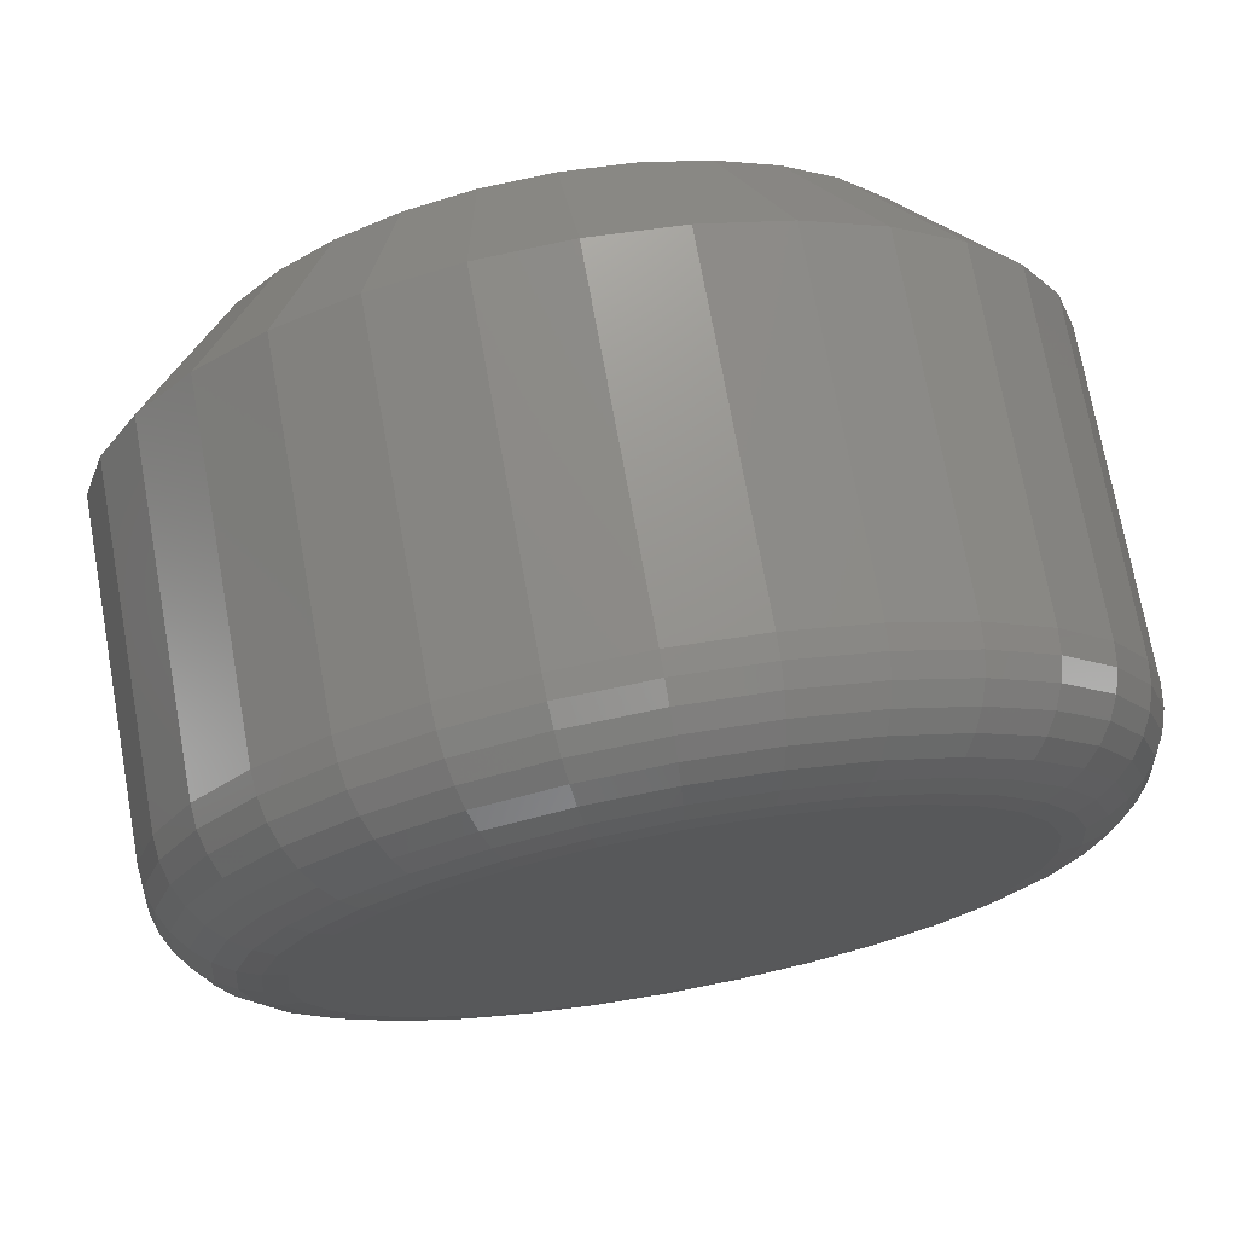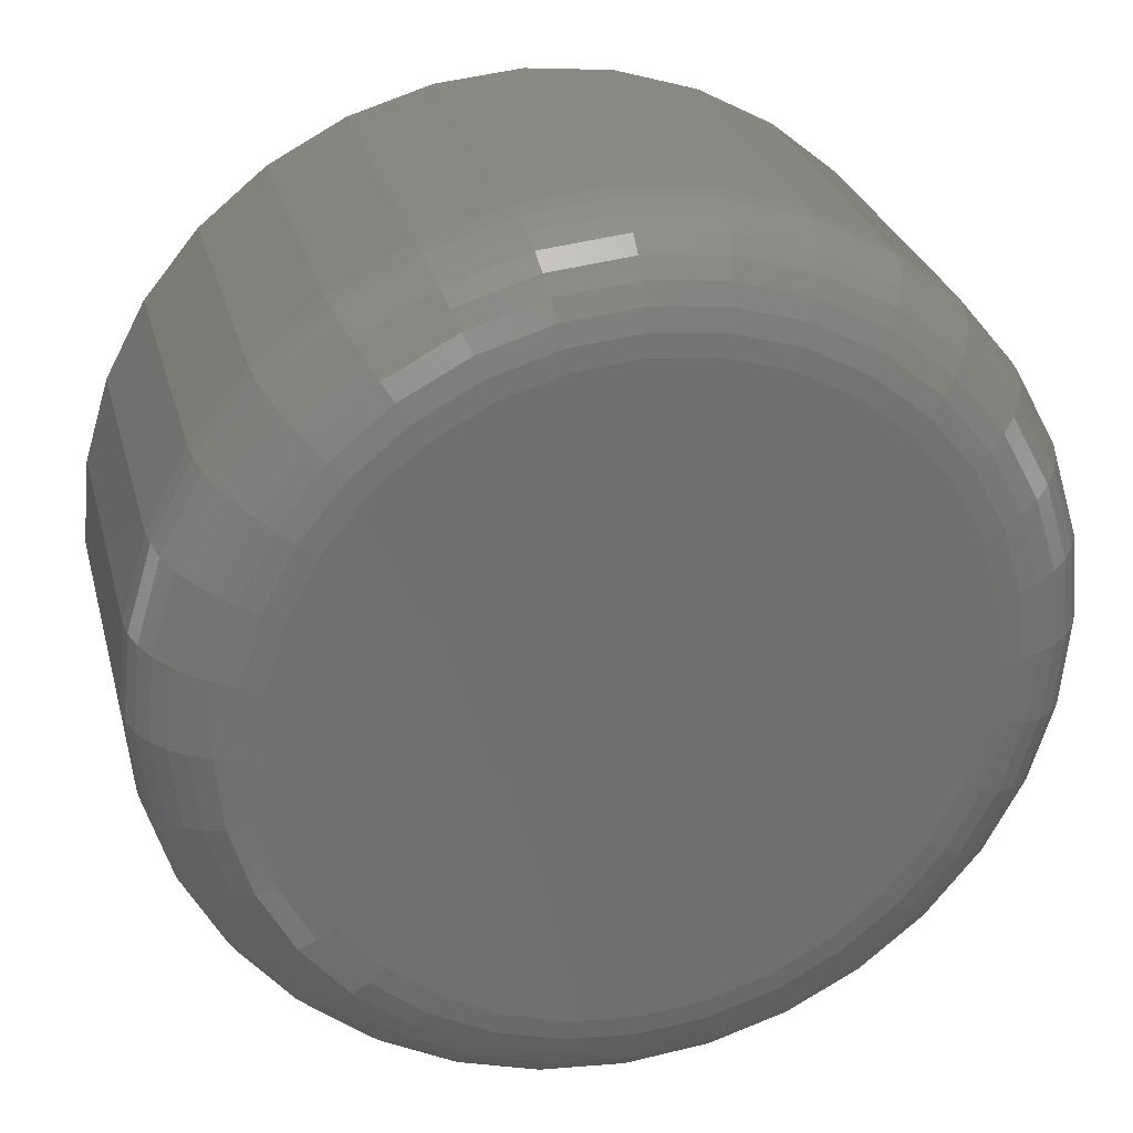
<metadata>
{"format":"stl","ext":"stl","renderer":"f3d","projection":"perspective","resolution":1024,"background":"white","views":[{"elev":72.6,"azim":169.7,"up":"+Y"},{"elev":27.9,"azim":166.0,"up":"+Y"}]}
</metadata>
<code>
# stl→obj: 352 verts, 700 faces
v 0.7184 0.4475 0.007812
v 0.7184 0.4475 0.03125
v 0.7178 0.4414 0.007812
v 0.7178 0.4414 0.03125
v 0.716 0.4354 0.007812
v 0.716 0.4354 0.03125
v 0.7131 0.43 0.007812
v 0.7131 0.43 0.03125
v 0.7092 0.4252 0.007812
v 0.7092 0.4252 0.03125
v 0.7044 0.4213 0.007812
v 0.7044 0.4213 0.03125
v 0.6989 0.4184 0.007812
v 0.6989 0.4184 0.03125
v 0.693 0.4166 0.007812
v 0.693 0.4166 0.03125
v 0.6868 0.416 0.007812
v 0.6868 0.416 0.03125
v 0.6807 0.4166 0.007812
v 0.6807 0.4166 0.03125
v 0.6748 0.4184 0.007812
v 0.6748 0.4184 0.03125
v 0.6693 0.4213 0.007812
v 0.6693 0.4213 0.03125
v 0.6645 0.4252 0.007812
v 0.6645 0.4252 0.03125
v 0.6606 0.43 0.007812
v 0.6606 0.43 0.03125
v 0.6577 0.4354 0.007812
v 0.6577 0.4354 0.03125
v 0.6559 0.4414 0.007812
v 0.6559 0.4414 0.03125
v 0.6553 0.4475 0.007812
v 0.6553 0.4475 0.03125
v 0.6559 0.4537 0.007812
v 0.6559 0.4537 0.03125
v 0.6577 0.4596 0.007812
v 0.6577 0.4596 0.03125
v 0.6606 0.4651 0.007812
v 0.6606 0.4651 0.03125
v 0.6645 0.4699 0.007812
v 0.6645 0.4699 0.03125
v 0.6693 0.4738 0.007812
v 0.6693 0.4738 0.03125
v 0.6748 0.4767 0.007812
v 0.6748 0.4767 0.03125
v 0.6807 0.4785 0.007812
v 0.6807 0.4785 0.03125
v 0.6868 0.4791 0.007812
v 0.6868 0.4791 0.03125
v 0.693 0.4785 0.007812
v 0.693 0.4785 0.03125
v 0.6989 0.4767 0.007812
v 0.6989 0.4767 0.03125
v 0.7044 0.4738 0.007812
v 0.7044 0.4738 0.03125
v 0.7092 0.4699 0.007812
v 0.7092 0.4699 0.03125
v 0.7131 0.4651 0.007812
v 0.7131 0.4651 0.03125
v 0.716 0.4596 0.007812
v 0.716 0.4596 0.03125
v 0.7178 0.4537 0.007812
v 0.7178 0.4537 0.03125
v 0.6868 0.4713 0.03906
v 0.6822 0.4708 0.03906
v 0.6777 0.4695 0.03906
v 0.6915 0.4708 0.03906
v 0.6959 0.4695 0.03906
v 0.6736 0.4673 0.03906
v 0.7 0.4673 0.03906
v 0.67 0.4643 0.03906
v 0.7036 0.4643 0.03906
v 0.6671 0.4607 0.03906
v 0.7066 0.4607 0.03906
v 0.6649 0.4566 0.03906
v 0.7088 0.4566 0.03906
v 0.6635 0.4522 0.03906
v 0.7102 0.4522 0.03906
v 0.7102 0.4429 0.03906
v 0.6649 0.4384 0.03906
v 0.7088 0.4384 0.03906
v 0.6671 0.4343 0.03906
v 0.7066 0.4343 0.03906
v 0.67 0.4307 0.03906
v 0.7036 0.4307 0.03906
v 0.6736 0.4278 0.03906
v 0.7 0.4278 0.03906
v 0.6777 0.4256 0.03906
v 0.6959 0.4256 0.03906
v 0.6822 0.4242 0.03906
v 0.6868 0.4238 0.03906
v 0.6915 0.4242 0.03906
v 0.7106 0.4475 0.03906
v 0.6631 0.4475 0.03906
v 0.6635 0.4429 0.03906
v 0.6777 0.4695 0
v 0.6822 0.4708 0
v 0.6868 0.4713 0
v 0.6915 0.4708 0
v 0.6959 0.4695 0
v 0.6736 0.4673 0
v 0.7 0.4673 0
v 0.67 0.4643 0
v 0.7036 0.4643 0
v 0.6671 0.4607 0
v 0.7066 0.4607 0
v 0.6649 0.4566 0
v 0.7088 0.4566 0
v 0.6635 0.4522 0
v 0.7102 0.4522 0
v 0.7088 0.4384 0
v 0.6649 0.4384 0
v 0.7102 0.4429 0
v 0.6671 0.4343 0
v 0.7066 0.4343 0
v 0.67 0.4307 0
v 0.7036 0.4307 0
v 0.6736 0.4278 0
v 0.7 0.4278 0
v 0.6777 0.4256 0
v 0.6959 0.4256 0
v 0.6822 0.4242 0
v 0.6868 0.4238 0
v 0.6915 0.4242 0
v 0.6635 0.4429 0
v 0.6631 0.4475 0
v 0.7106 0.4475 0
v 0.7183 0.4475 0.006288
v 0.7177 0.4414 0.006288
v 0.7178 0.4475 0.004823
v 0.7172 0.4415 0.004823
v 0.7171 0.4475 0.003472
v 0.7165 0.4416 0.003472
v 0.7161 0.4475 0.002288
v 0.7156 0.4418 0.002288
v 0.7149 0.4475 0.001317
v 0.7144 0.442 0.001317
v 0.7136 0.4475 0.0005947
v 0.7131 0.4423 0.0005947
v 0.7121 0.4475 0.0001501
v 0.7116 0.4426 0.0001501
v 0.656 0.4414 0.006288
v 0.6554 0.4475 0.006288
v 0.6565 0.4415 0.004823
v 0.6559 0.4475 0.004823
v 0.6572 0.4416 0.003472
v 0.6566 0.4475 0.003472
v 0.6581 0.4418 0.002288
v 0.6576 0.4475 0.002288
v 0.6593 0.442 0.001317
v 0.6587 0.4475 0.001317
v 0.6606 0.4423 0.0005947
v 0.6601 0.4475 0.0005947
v 0.662 0.4426 0.0001501
v 0.6616 0.4475 0.0001501
v 0.6578 0.4355 0.006288
v 0.6582 0.4357 0.004823
v 0.6589 0.436 0.003472
v 0.6598 0.4363 0.002288
v 0.6609 0.4368 0.001317
v 0.6621 0.4373 0.0005947
v 0.6635 0.4379 0.0001501
v 0.6607 0.4301 0.006288
v 0.6611 0.4303 0.004823
v 0.6617 0.4307 0.003472
v 0.6625 0.4313 0.002288
v 0.6635 0.4319 0.001317
v 0.6646 0.4327 0.0005947
v 0.6658 0.4335 0.0001501
v 0.6646 0.4253 0.006288
v 0.6649 0.4256 0.004823
v 0.6654 0.4261 0.003472
v 0.6661 0.4268 0.002288
v 0.667 0.4277 0.001317
v 0.6679 0.4286 0.0005947
v 0.669 0.4296 0.0001501
v 0.6694 0.4214 0.006288
v 0.6696 0.4218 0.004823
v 0.67 0.4224 0.003472
v 0.6706 0.4232 0.002288
v 0.6712 0.4242 0.001317
v 0.672 0.4253 0.0005947
v 0.6728 0.4265 0.0001501
v 0.6748 0.4185 0.006288
v 0.675 0.4189 0.004823
v 0.6753 0.4196 0.003472
v 0.6756 0.4205 0.002288
v 0.6761 0.4216 0.001317
v 0.6766 0.4228 0.0005947
v 0.6772 0.4242 0.0001501
v 0.6807 0.4167 0.006288
v 0.6808 0.4171 0.004823
v 0.6809 0.4179 0.003472
v 0.6811 0.4188 0.002288
v 0.6814 0.42 0.001317
v 0.6816 0.4213 0.0005947
v 0.6819 0.4227 0.0001501
v 0.6868 0.4161 0.006288
v 0.6868 0.4165 0.004823
v 0.6868 0.4173 0.003472
v 0.6868 0.4182 0.002288
v 0.6868 0.4194 0.001317
v 0.6868 0.4208 0.0005947
v 0.6868 0.4222 0.0001501
v 0.693 0.4167 0.006288
v 0.6929 0.4171 0.004823
v 0.6927 0.4179 0.003472
v 0.6926 0.4188 0.002288
v 0.6923 0.42 0.001317
v 0.6921 0.4213 0.0005947
v 0.6918 0.4227 0.0001501
v 0.6989 0.4185 0.006288
v 0.6987 0.4189 0.004823
v 0.6984 0.4196 0.003472
v 0.6981 0.4205 0.002288
v 0.6976 0.4216 0.001317
v 0.6971 0.4228 0.0005947
v 0.6965 0.4242 0.0001501
v 0.7043 0.4214 0.006288
v 0.7041 0.4218 0.004823
v 0.7037 0.4224 0.003472
v 0.7031 0.4232 0.002288
v 0.7025 0.4242 0.001317
v 0.7017 0.4253 0.0005947
v 0.7009 0.4265 0.0001501
v 0.7091 0.4253 0.006288
v 0.7088 0.4256 0.004823
v 0.7082 0.4261 0.003472
v 0.7076 0.4268 0.002288
v 0.7067 0.4277 0.001317
v 0.7058 0.4286 0.0005947
v 0.7047 0.4296 0.0001501
v 0.713 0.4301 0.006288
v 0.7126 0.4303 0.004823
v 0.712 0.4307 0.003472
v 0.7112 0.4313 0.002288
v 0.7102 0.4319 0.001317
v 0.7091 0.4327 0.0005947
v 0.7079 0.4335 0.0001501
v 0.7159 0.4355 0.006288
v 0.7155 0.4357 0.004823
v 0.7148 0.436 0.003472
v 0.7139 0.4363 0.002288
v 0.7128 0.4368 0.001317
v 0.7116 0.4373 0.0005947
v 0.7102 0.4379 0.0001501
v 0.656 0.4537 0.006288
v 0.6565 0.4536 0.004823
v 0.6572 0.4534 0.003472
v 0.6581 0.4532 0.002288
v 0.6593 0.453 0.001317
v 0.6606 0.4528 0.0005947
v 0.662 0.4525 0.0001501
v 0.7177 0.4537 0.006288
v 0.7172 0.4536 0.004823
v 0.7165 0.4534 0.003472
v 0.7156 0.4532 0.002288
v 0.7144 0.453 0.001317
v 0.7131 0.4528 0.0005947
v 0.7116 0.4525 0.0001501
v 0.7159 0.4596 0.006288
v 0.7155 0.4594 0.004823
v 0.7148 0.4591 0.003472
v 0.7139 0.4587 0.002288
v 0.7128 0.4583 0.001317
v 0.7116 0.4578 0.0005947
v 0.7102 0.4572 0.0001501
v 0.713 0.465 0.006288
v 0.7126 0.4647 0.004823
v 0.712 0.4643 0.003472
v 0.7112 0.4638 0.002288
v 0.7102 0.4631 0.001317
v 0.7091 0.4624 0.0005947
v 0.7079 0.4616 0.0001501
v 0.7091 0.4698 0.006288
v 0.7088 0.4694 0.004823
v 0.7082 0.4689 0.003472
v 0.7076 0.4682 0.002288
v 0.7067 0.4674 0.001317
v 0.7058 0.4665 0.0005947
v 0.7047 0.4654 0.0001501
v 0.7043 0.4737 0.006288
v 0.7041 0.4733 0.004823
v 0.7037 0.4727 0.003472
v 0.7031 0.4719 0.002288
v 0.7025 0.4709 0.001317
v 0.7017 0.4698 0.0005947
v 0.7009 0.4686 0.0001501
v 0.6989 0.4766 0.006288
v 0.6987 0.4762 0.004823
v 0.6984 0.4755 0.003472
v 0.6981 0.4746 0.002288
v 0.6976 0.4735 0.001317
v 0.6971 0.4723 0.0005947
v 0.6965 0.4709 0.0001501
v 0.693 0.4784 0.006288
v 0.6929 0.4779 0.004823
v 0.6927 0.4772 0.003472
v 0.6926 0.4763 0.002288
v 0.6923 0.4751 0.001317
v 0.6921 0.4738 0.0005947
v 0.6918 0.4723 0.0001501
v 0.6868 0.479 0.006288
v 0.6868 0.4785 0.004823
v 0.6868 0.4778 0.003472
v 0.6868 0.4768 0.002288
v 0.6868 0.4756 0.001317
v 0.6868 0.4743 0.0005947
v 0.6868 0.4728 0.0001501
v 0.6807 0.4784 0.006288
v 0.6808 0.4779 0.004823
v 0.6809 0.4772 0.003472
v 0.6811 0.4763 0.002288
v 0.6814 0.4751 0.001317
v 0.6816 0.4738 0.0005947
v 0.6819 0.4723 0.0001501
v 0.6748 0.4766 0.006288
v 0.675 0.4762 0.004823
v 0.6753 0.4755 0.003472
v 0.6756 0.4746 0.002288
v 0.6761 0.4735 0.001317
v 0.6766 0.4723 0.0005947
v 0.6772 0.4709 0.0001501
v 0.6694 0.4737 0.006288
v 0.6696 0.4733 0.004823
v 0.67 0.4727 0.003472
v 0.6706 0.4719 0.002288
v 0.6712 0.4709 0.001317
v 0.672 0.4698 0.0005947
v 0.6728 0.4686 0.0001501
v 0.6646 0.4698 0.006288
v 0.6649 0.4694 0.004823
v 0.6654 0.4689 0.003472
v 0.6661 0.4682 0.002288
v 0.667 0.4674 0.001317
v 0.6679 0.4665 0.0005947
v 0.669 0.4654 0.0001501
v 0.6607 0.465 0.006288
v 0.6611 0.4647 0.004823
v 0.6617 0.4643 0.003472
v 0.6625 0.4638 0.002288
v 0.6635 0.4631 0.001317
v 0.6646 0.4624 0.0005947
v 0.6658 0.4616 0.0001501
v 0.6578 0.4596 0.006288
v 0.6582 0.4594 0.004823
v 0.6589 0.4591 0.003472
v 0.6598 0.4587 0.002288
v 0.6609 0.4583 0.001317
v 0.6621 0.4578 0.0005947
v 0.6635 0.4572 0.0001501
f 1 2 3
f 3 2 4
f 3 4 5
f 5 4 6
f 5 6 7
f 7 6 8
f 7 8 9
f 9 8 10
f 9 10 11
f 11 10 12
f 11 12 13
f 13 12 14
f 13 14 15
f 15 14 16
f 15 16 17
f 17 16 18
f 17 18 19
f 19 18 20
f 19 20 21
f 21 20 22
f 21 22 23
f 23 22 24
f 23 24 25
f 25 24 26
f 25 26 27
f 27 26 28
f 27 28 29
f 29 28 30
f 29 30 31
f 31 30 32
f 31 32 33
f 33 32 34
f 33 34 35
f 35 34 36
f 35 36 37
f 37 36 38
f 37 38 39
f 39 38 40
f 39 40 41
f 41 40 42
f 41 42 43
f 43 42 44
f 43 44 45
f 45 44 46
f 45 46 47
f 47 46 48
f 47 48 49
f 49 48 50
f 49 50 51
f 51 50 52
f 51 52 53
f 53 52 54
f 53 54 55
f 55 54 56
f 55 56 57
f 57 56 58
f 57 58 59
f 59 58 60
f 59 60 61
f 61 60 62
f 61 62 63
f 63 62 64
f 63 64 1
f 1 64 2
f 65 66 67
f 68 65 67
f 68 67 69
f 69 67 70
f 69 70 71
f 71 70 72
f 71 72 73
f 73 72 74
f 73 74 75
f 75 74 76
f 75 76 77
f 77 76 78
f 77 78 79
f 80 81 82
f 82 81 83
f 82 83 84
f 84 83 85
f 84 85 86
f 86 85 87
f 86 87 88
f 88 87 89
f 88 89 90
f 90 89 91
f 90 91 92
f 90 92 93
f 79 78 94
f 94 78 95
f 94 95 80
f 80 95 96
f 80 96 81
f 94 80 2
f 80 4 2
f 34 32 95
f 32 96 95
f 32 30 81
f 96 32 81
f 28 26 83
f 83 30 28
f 81 30 83
f 24 22 89
f 87 24 89
f 87 85 24
f 20 18 91
f 91 22 20
f 89 22 91
f 16 14 90
f 93 16 90
f 93 92 16
f 12 10 88
f 88 14 12
f 90 14 88
f 8 6 82
f 84 8 82
f 84 86 8
f 80 6 4
f 82 6 80
f 85 83 26
f 26 24 85
f 92 91 18
f 18 16 92
f 86 88 10
f 10 8 86
f 95 78 34
f 78 36 34
f 2 64 94
f 64 79 94
f 64 62 77
f 79 64 77
f 60 58 75
f 75 62 60
f 77 62 75
f 56 54 69
f 71 56 69
f 71 73 56
f 52 50 68
f 68 54 52
f 69 54 68
f 48 46 67
f 66 48 67
f 66 65 48
f 44 42 70
f 70 46 44
f 67 46 70
f 40 38 76
f 74 40 76
f 74 72 40
f 78 38 36
f 76 38 78
f 73 75 58
f 58 56 73
f 65 68 50
f 50 48 65
f 72 70 42
f 42 40 72
f 97 98 99
f 97 99 100
f 101 97 100
f 102 97 101
f 103 102 101
f 104 102 103
f 105 104 103
f 106 104 105
f 107 106 105
f 108 106 107
f 109 108 107
f 110 108 109
f 111 110 109
f 112 113 114
f 115 113 112
f 116 115 112
f 117 115 116
f 118 117 116
f 119 117 118
f 120 119 118
f 121 119 120
f 122 121 120
f 123 121 122
f 124 123 122
f 125 124 122
f 113 126 114
f 114 126 127
f 114 127 128
f 128 127 110
f 128 110 111
f 1 3 129
f 129 3 130
f 129 130 131
f 131 130 132
f 131 132 133
f 133 132 134
f 133 134 135
f 135 134 136
f 135 136 137
f 137 136 138
f 137 138 139
f 139 138 140
f 139 140 141
f 141 140 142
f 141 142 128
f 128 142 114
f 31 33 143
f 143 33 144
f 143 144 145
f 145 144 146
f 145 146 147
f 147 146 148
f 147 148 149
f 149 148 150
f 149 150 151
f 151 150 152
f 151 152 153
f 153 152 154
f 153 154 155
f 155 154 156
f 155 156 126
f 126 156 127
f 29 31 157
f 157 31 143
f 157 143 158
f 158 143 145
f 158 145 159
f 159 145 147
f 159 147 160
f 160 147 149
f 160 149 161
f 161 149 151
f 161 151 162
f 162 151 153
f 162 153 163
f 163 153 155
f 163 155 113
f 113 155 126
f 27 29 164
f 164 29 157
f 164 157 165
f 165 157 158
f 165 158 166
f 166 158 159
f 166 159 167
f 167 159 160
f 167 160 168
f 168 160 161
f 168 161 169
f 169 161 162
f 169 162 170
f 170 162 163
f 170 163 115
f 115 163 113
f 25 27 171
f 171 27 164
f 171 164 172
f 172 164 165
f 172 165 173
f 173 165 166
f 173 166 174
f 174 166 167
f 174 167 175
f 175 167 168
f 175 168 176
f 176 168 169
f 176 169 177
f 177 169 170
f 177 170 117
f 117 170 115
f 23 25 178
f 178 25 171
f 178 171 179
f 179 171 172
f 179 172 180
f 180 172 173
f 180 173 181
f 181 173 174
f 181 174 182
f 182 174 175
f 182 175 183
f 183 175 176
f 183 176 184
f 184 176 177
f 184 177 119
f 119 177 117
f 21 23 185
f 185 23 178
f 185 178 186
f 186 178 179
f 186 179 187
f 187 179 180
f 187 180 188
f 188 180 181
f 188 181 189
f 189 181 182
f 189 182 190
f 190 182 183
f 190 183 191
f 191 183 184
f 191 184 121
f 121 184 119
f 19 21 192
f 192 21 185
f 192 185 193
f 193 185 186
f 193 186 194
f 194 186 187
f 194 187 195
f 195 187 188
f 195 188 196
f 196 188 189
f 196 189 197
f 197 189 190
f 197 190 198
f 198 190 191
f 198 191 123
f 123 191 121
f 17 19 199
f 199 19 192
f 199 192 200
f 200 192 193
f 200 193 201
f 201 193 194
f 201 194 202
f 202 194 195
f 202 195 203
f 203 195 196
f 203 196 204
f 204 196 197
f 204 197 205
f 205 197 198
f 205 198 124
f 124 198 123
f 15 17 206
f 206 17 199
f 206 199 207
f 207 199 200
f 207 200 208
f 208 200 201
f 208 201 209
f 209 201 202
f 209 202 210
f 210 202 203
f 210 203 211
f 211 203 204
f 211 204 212
f 212 204 205
f 212 205 125
f 125 205 124
f 13 15 213
f 213 15 206
f 213 206 214
f 214 206 207
f 214 207 215
f 215 207 208
f 215 208 216
f 216 208 209
f 216 209 217
f 217 209 210
f 217 210 218
f 218 210 211
f 218 211 219
f 219 211 212
f 219 212 122
f 122 212 125
f 11 13 220
f 220 13 213
f 220 213 221
f 221 213 214
f 221 214 222
f 222 214 215
f 222 215 223
f 223 215 216
f 223 216 224
f 224 216 217
f 224 217 225
f 225 217 218
f 225 218 226
f 226 218 219
f 226 219 120
f 120 219 122
f 9 11 227
f 227 11 220
f 227 220 228
f 228 220 221
f 228 221 229
f 229 221 222
f 229 222 230
f 230 222 223
f 230 223 231
f 231 223 224
f 231 224 232
f 232 224 225
f 232 225 233
f 233 225 226
f 233 226 118
f 118 226 120
f 7 9 234
f 234 9 227
f 234 227 235
f 235 227 228
f 235 228 236
f 236 228 229
f 236 229 237
f 237 229 230
f 237 230 238
f 238 230 231
f 238 231 239
f 239 231 232
f 239 232 240
f 240 232 233
f 240 233 116
f 116 233 118
f 5 7 241
f 241 7 234
f 241 234 242
f 242 234 235
f 242 235 243
f 243 235 236
f 243 236 244
f 244 236 237
f 244 237 245
f 245 237 238
f 245 238 246
f 246 238 239
f 246 239 247
f 247 239 240
f 247 240 112
f 112 240 116
f 3 5 130
f 130 5 241
f 130 241 132
f 132 241 242
f 132 242 134
f 134 242 243
f 134 243 136
f 136 243 244
f 136 244 138
f 138 244 245
f 138 245 140
f 140 245 246
f 140 246 142
f 142 246 247
f 142 247 114
f 114 247 112
f 33 35 144
f 144 35 248
f 144 248 146
f 146 248 249
f 146 249 148
f 148 249 250
f 148 250 150
f 150 250 251
f 150 251 152
f 152 251 252
f 152 252 154
f 154 252 253
f 154 253 156
f 156 253 254
f 156 254 127
f 127 254 110
f 63 1 255
f 255 1 129
f 255 129 256
f 256 129 131
f 256 131 257
f 257 131 133
f 257 133 258
f 258 133 135
f 258 135 259
f 259 135 137
f 259 137 260
f 260 137 139
f 260 139 261
f 261 139 141
f 261 141 111
f 111 141 128
f 61 63 262
f 262 63 255
f 262 255 263
f 263 255 256
f 263 256 264
f 264 256 257
f 264 257 265
f 265 257 258
f 265 258 266
f 266 258 259
f 266 259 267
f 267 259 260
f 267 260 268
f 268 260 261
f 268 261 109
f 109 261 111
f 59 61 269
f 269 61 262
f 269 262 270
f 270 262 263
f 270 263 271
f 271 263 264
f 271 264 272
f 272 264 265
f 272 265 273
f 273 265 266
f 273 266 274
f 274 266 267
f 274 267 275
f 275 267 268
f 275 268 107
f 107 268 109
f 57 59 276
f 276 59 269
f 276 269 277
f 277 269 270
f 277 270 278
f 278 270 271
f 278 271 279
f 279 271 272
f 279 272 280
f 280 272 273
f 280 273 281
f 281 273 274
f 281 274 282
f 282 274 275
f 282 275 105
f 105 275 107
f 55 57 283
f 283 57 276
f 283 276 284
f 284 276 277
f 284 277 285
f 285 277 278
f 285 278 286
f 286 278 279
f 286 279 287
f 287 279 280
f 287 280 288
f 288 280 281
f 288 281 289
f 289 281 282
f 289 282 103
f 103 282 105
f 53 55 290
f 290 55 283
f 290 283 291
f 291 283 284
f 291 284 292
f 292 284 285
f 292 285 293
f 293 285 286
f 293 286 294
f 294 286 287
f 294 287 295
f 295 287 288
f 295 288 296
f 296 288 289
f 296 289 101
f 101 289 103
f 51 53 297
f 297 53 290
f 297 290 298
f 298 290 291
f 298 291 299
f 299 291 292
f 299 292 300
f 300 292 293
f 300 293 301
f 301 293 294
f 301 294 302
f 302 294 295
f 302 295 303
f 303 295 296
f 303 296 100
f 100 296 101
f 49 51 304
f 304 51 297
f 304 297 305
f 305 297 298
f 305 298 306
f 306 298 299
f 306 299 307
f 307 299 300
f 307 300 308
f 308 300 301
f 308 301 309
f 309 301 302
f 309 302 310
f 310 302 303
f 310 303 99
f 99 303 100
f 47 49 311
f 311 49 304
f 311 304 312
f 312 304 305
f 312 305 313
f 313 305 306
f 313 306 314
f 314 306 307
f 314 307 315
f 315 307 308
f 315 308 316
f 316 308 309
f 316 309 317
f 317 309 310
f 317 310 98
f 98 310 99
f 45 47 318
f 318 47 311
f 318 311 319
f 319 311 312
f 319 312 320
f 320 312 313
f 320 313 321
f 321 313 314
f 321 314 322
f 322 314 315
f 322 315 323
f 323 315 316
f 323 316 324
f 324 316 317
f 324 317 97
f 97 317 98
f 43 45 325
f 325 45 318
f 325 318 326
f 326 318 319
f 326 319 327
f 327 319 320
f 327 320 328
f 328 320 321
f 328 321 329
f 329 321 322
f 329 322 330
f 330 322 323
f 330 323 331
f 331 323 324
f 331 324 102
f 102 324 97
f 41 43 332
f 332 43 325
f 332 325 333
f 333 325 326
f 333 326 334
f 334 326 327
f 334 327 335
f 335 327 328
f 335 328 336
f 336 328 329
f 336 329 337
f 337 329 330
f 337 330 338
f 338 330 331
f 338 331 104
f 104 331 102
f 39 41 339
f 339 41 332
f 339 332 340
f 340 332 333
f 340 333 341
f 341 333 334
f 341 334 342
f 342 334 335
f 342 335 343
f 343 335 336
f 343 336 344
f 344 336 337
f 344 337 345
f 345 337 338
f 345 338 106
f 106 338 104
f 37 39 346
f 346 39 339
f 346 339 347
f 347 339 340
f 347 340 348
f 348 340 341
f 348 341 349
f 349 341 342
f 349 342 350
f 350 342 343
f 350 343 351
f 351 343 344
f 351 344 352
f 352 344 345
f 352 345 108
f 108 345 106
f 35 37 248
f 248 37 346
f 248 346 249
f 249 346 347
f 249 347 250
f 250 347 348
f 250 348 251
f 251 348 349
f 251 349 252
f 252 349 350
f 252 350 253
f 253 350 351
f 253 351 254
f 254 351 352
f 254 352 110
f 110 352 108

</code>
